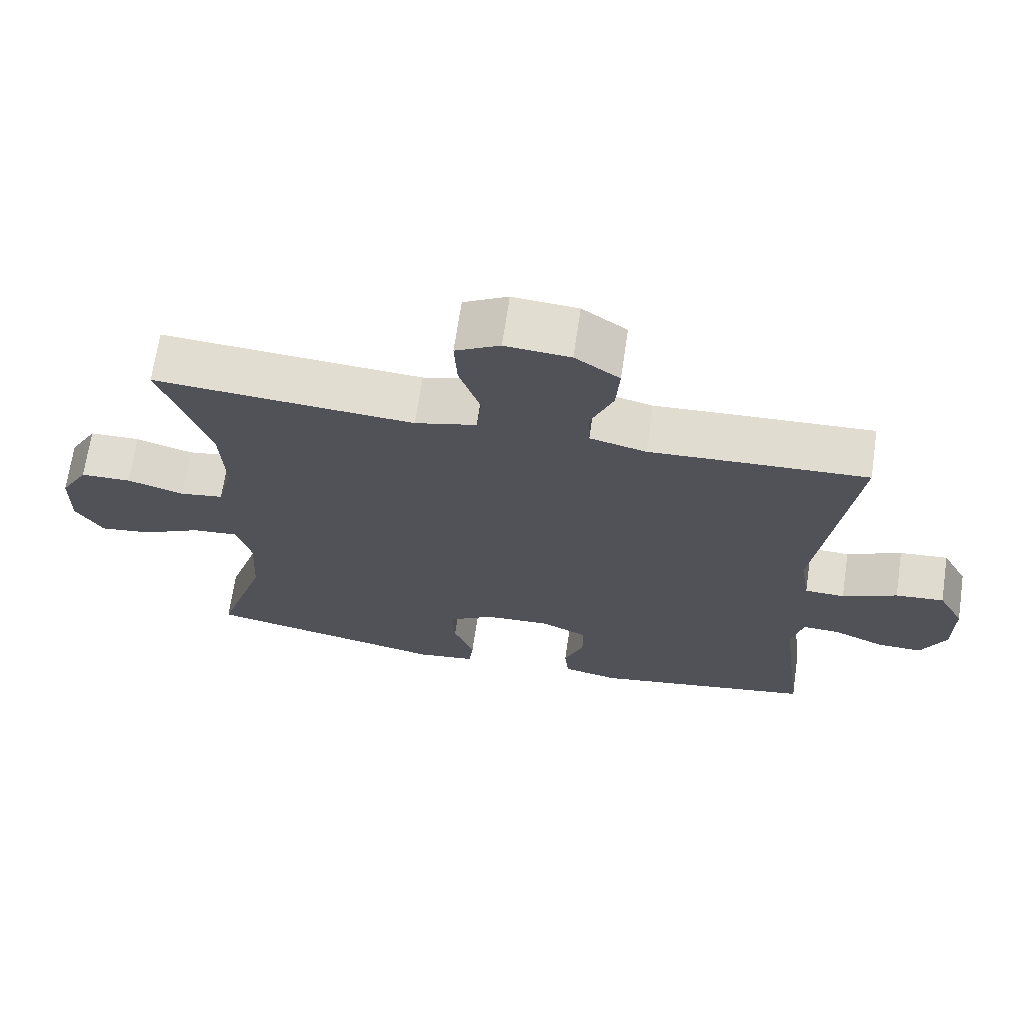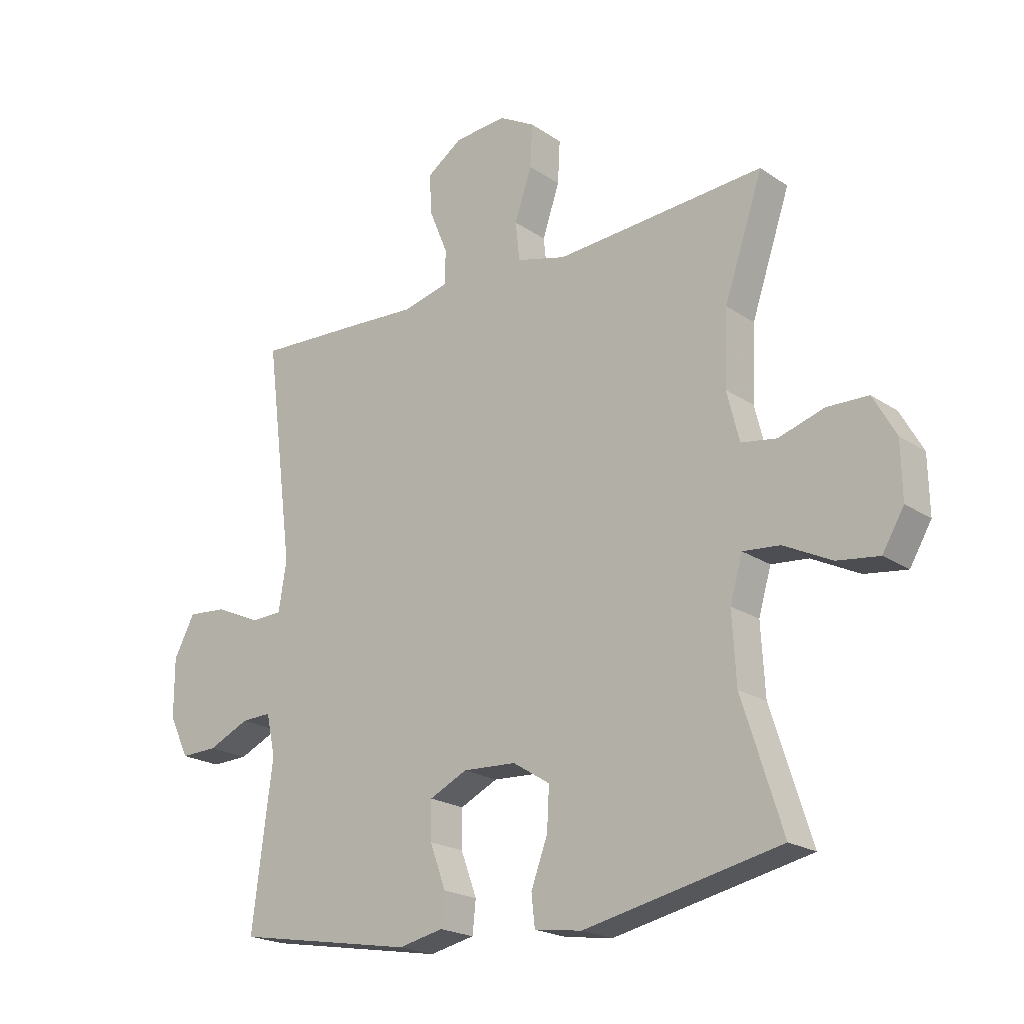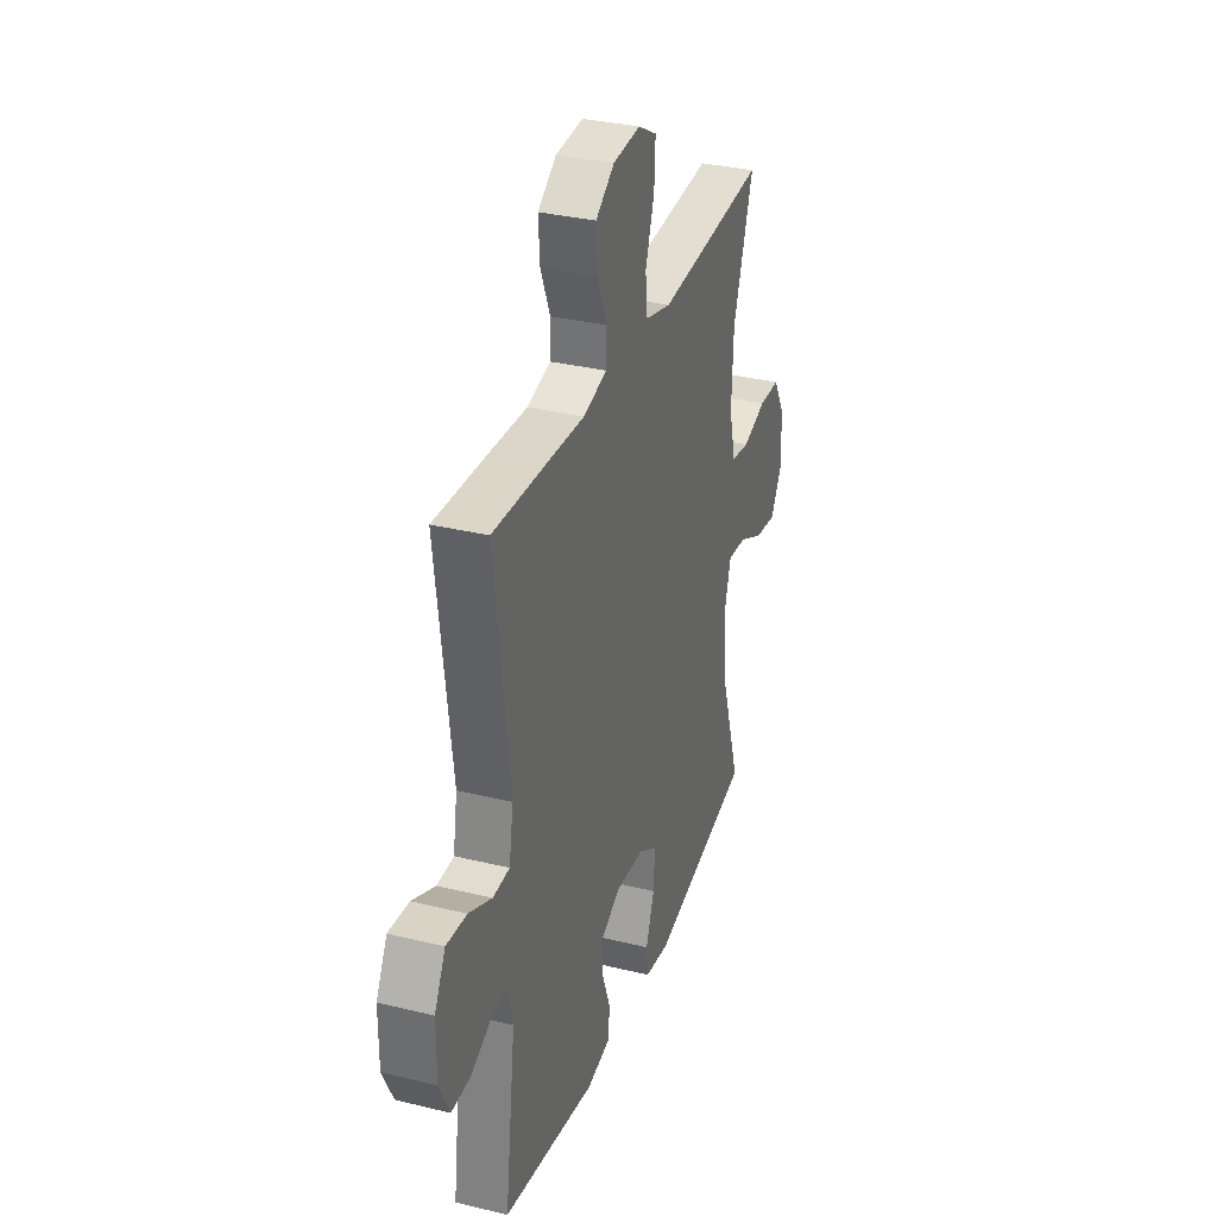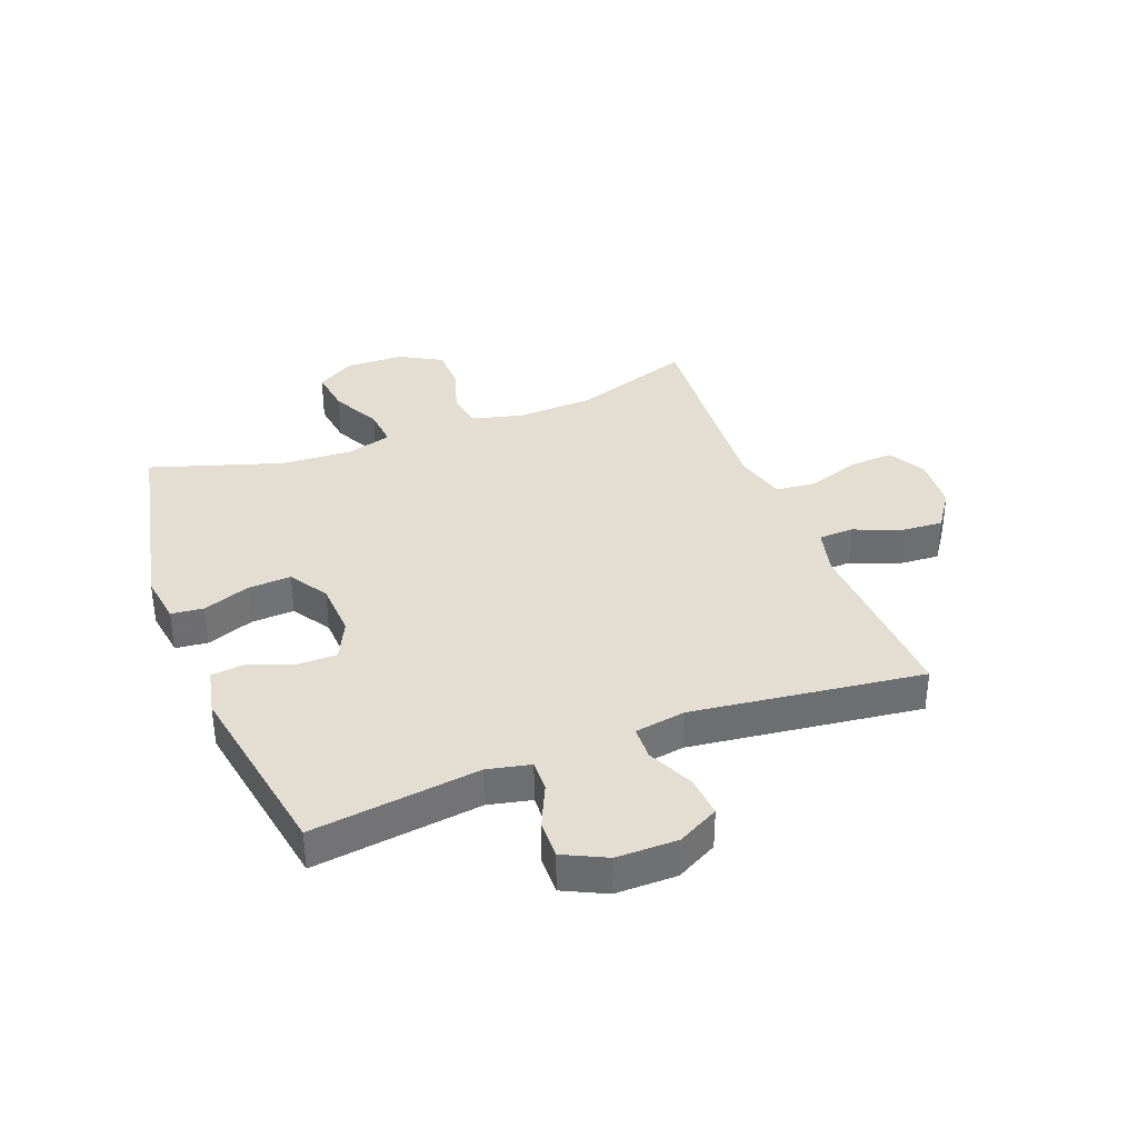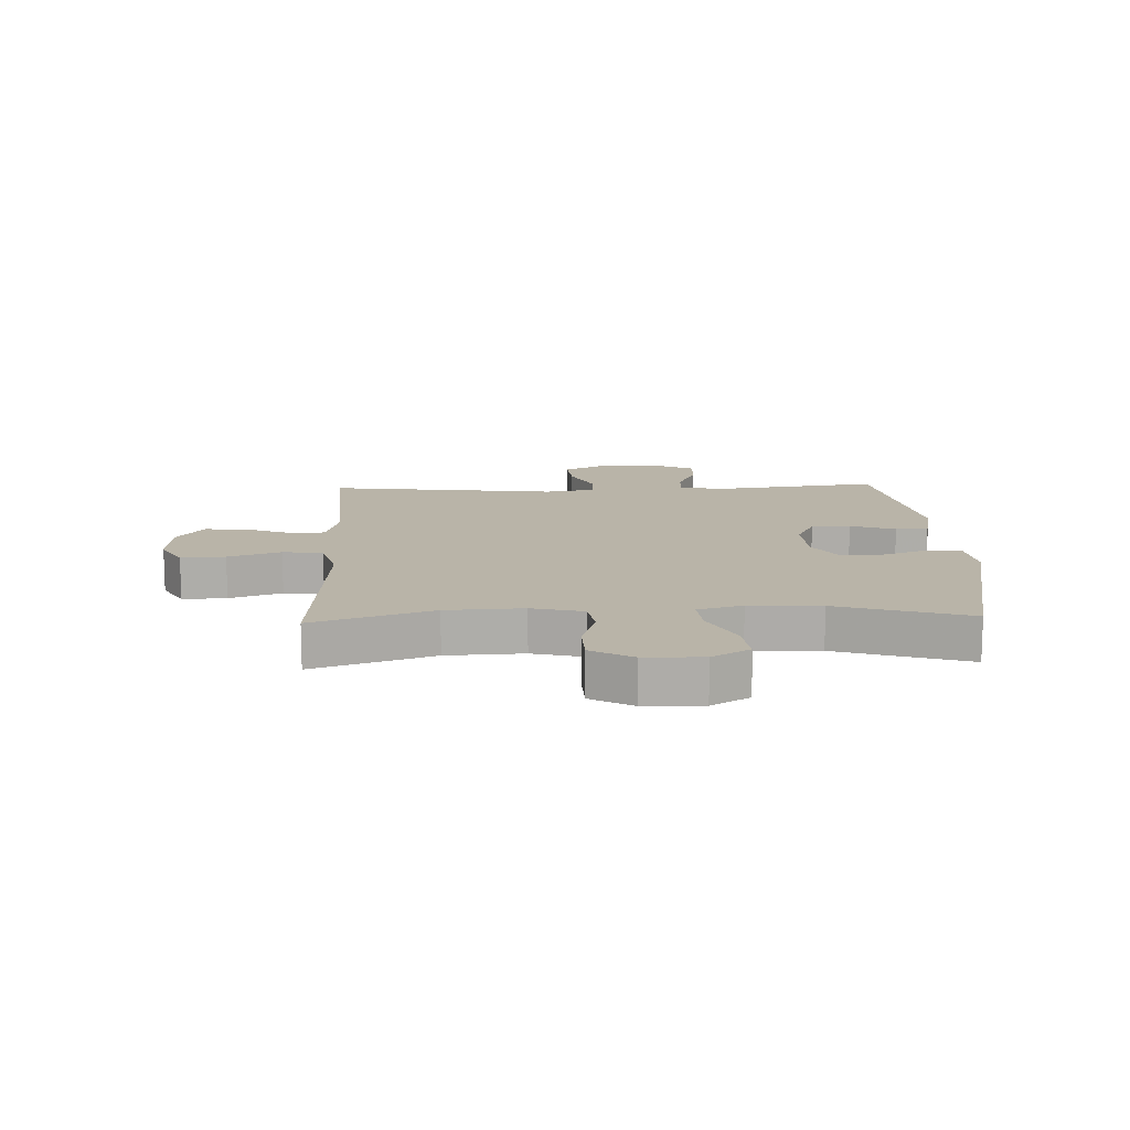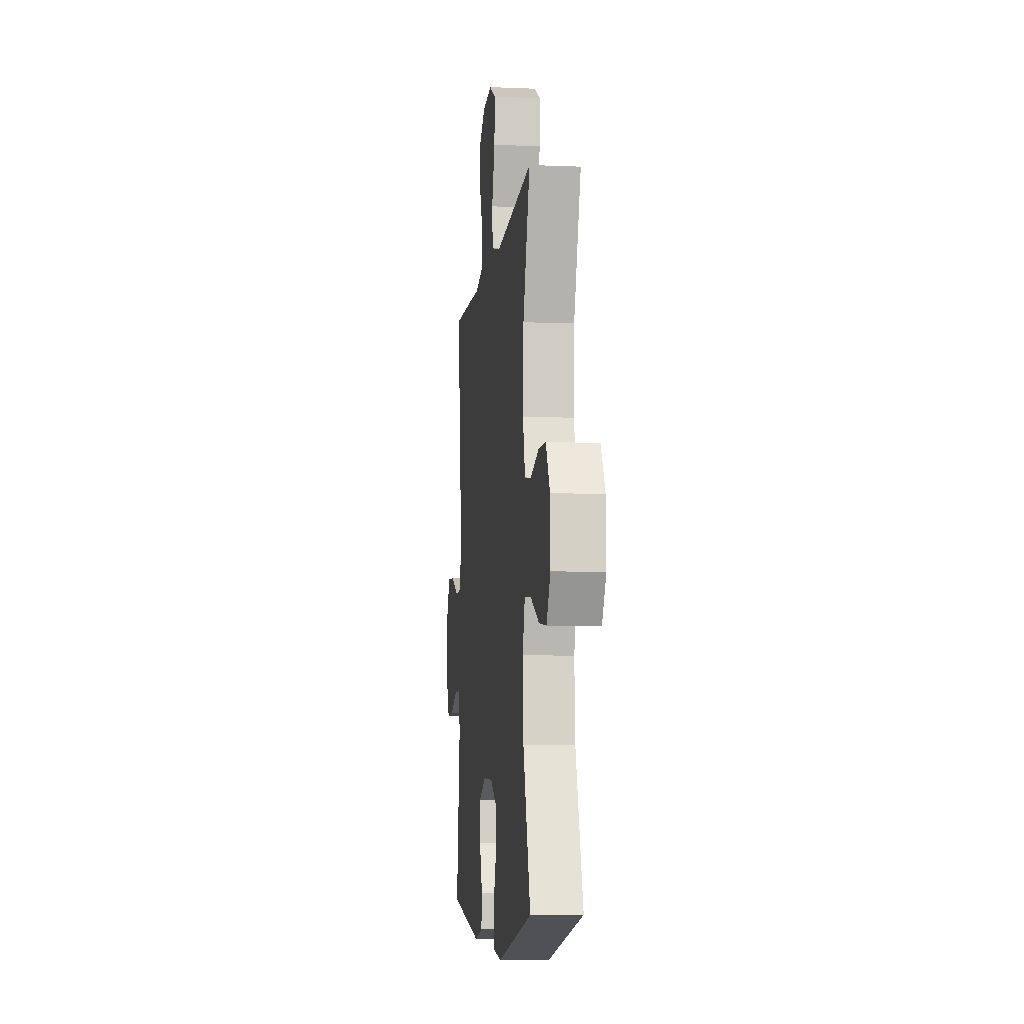
<metadata>
{"format":"obj","ext":"obj","renderer":"f3d","projection":"perspective","resolution":1024,"background":"white","views":[{"elev":68.7,"azim":-171.6,"up":"+Z"},{"elev":-20.8,"azim":39.8,"up":"+Z"},{"elev":32.7,"azim":-71.3,"up":"+Z"},{"elev":36.2,"azim":-111.0,"up":"+Y"},{"elev":13.3,"azim":87.7,"up":"+Y"},{"elev":-7.8,"azim":83.3,"up":"+Z"}]}
</metadata>
<code>
v 0.5 0.07 -0.5
v 0.155 0.07 -0.573
v 0.071 0.07 -0.561
v 0.065 0.07 -0.506
v 0.094 0.07 -0.427
v 0.098 0.07 -0.354
v 0.033 0.07 -0.313
v -0.061 0.07 -0.308
v -0.127 0.07 -0.34
v -0.127 0.07 -0.406
v -0.099 0.07 -0.482
v -0.105 0.07 -0.538
v -0.184 0.07 -0.555
v -0.5 0.07 -0.5
v -0.464 0.07 -0.217
v -0.48 0.07 -0.144
v -0.533 0.07 -0.146
v -0.605 0.07 -0.179
v -0.67 0.07 -0.181
v -0.705 0.07 -0.109
v -0.705 0.07 -0.006
v -0.668 0.07 0.064
v -0.599 0.07 0.058
v -0.521 0.07 0.022
v -0.464 0.07 0.024
v -0.45 0.07 0.11
v -0.5 0.07 0.5
v -0.315 0.07 0.491
v -0.192 0.07 0.484
v -0.112 0.07 0.504
v -0.11 0.07 0.563
v -0.142 0.07 0.641
v -0.147 0.07 0.713
v -0.084 0.07 0.757
v 0.008 0.07 0.764
v 0.071 0.07 0.729
v 0.067 0.07 0.654
v 0.037 0.07 0.565
v 0.044 0.07 0.497
v 0.131 0.07 0.474
v 0.262 0.07 0.483
v 0.5 0.07 0.5
v 0.432 0.07 0.298
v 0.426 0.07 0.168
v 0.448 0.07 0.081
v 0.51 0.07 0.071
v 0.591 0.07 0.096
v 0.663 0.07 0.094
v 0.703 0.07 0.023
v 0.705 0.07 -0.075
v 0.667 0.07 -0.139
v 0.593 0.07 -0.129
v 0.509 0.07 -0.087
v 0.444 0.07 -0.081
v 0.422 0.07 -0.157
v 0.429 0.07 -0.278
v 0.5 0 -0.5
v 0.155 0 -0.573
v 0.071 0 -0.561
v 0.065 0 -0.506
v 0.094 0 -0.427
v 0.098 0 -0.354
v 0.033 0 -0.313
v -0.061 0 -0.308
v -0.127 0 -0.34
v -0.127 0 -0.406
v -0.099 0 -0.482
v -0.105 0 -0.538
v -0.184 0 -0.555
v -0.5 0 -0.5
v -0.464 0 -0.217
v -0.48 0 -0.144
v -0.533 0 -0.146
v -0.605 0 -0.179
v -0.67 0 -0.181
v -0.705 0 -0.109
v -0.705 0 -0.006
v -0.668 0 0.064
v -0.599 0 0.058
v -0.521 0 0.022
v -0.464 0 0.024
v -0.45 0 0.11
v -0.5 0 0.5
v -0.315 0 0.491
v -0.192 0 0.484
v -0.112 0 0.504
v -0.11 0 0.563
v -0.142 0 0.641
v -0.147 0 0.713
v -0.084 0 0.757
v 0.008 0 0.764
v 0.071 0 0.729
v 0.067 0 0.654
v 0.037 0 0.565
v 0.044 0 0.497
v 0.131 0 0.474
v 0.262 0 0.483
v 0.5 0 0.5
v 0.432 0 0.298
v 0.426 0 0.168
v 0.448 0 0.081
v 0.51 0 0.071
v 0.591 0 0.096
v 0.663 0 0.094
v 0.703 0 0.023
v 0.705 0 -0.075
v 0.667 0 -0.139
v 0.593 0 -0.129
v 0.509 0 -0.087
v 0.444 0 -0.081
v 0.422 0 -0.157
v 0.429 0 -0.278
f 50 51 52 53
f 50 53 54
f 49 50 54
f 46 47 48 49
f 45 46 49 54
f 44 45 54 55
f 41 42 43
f 40 41 43 44
f 39 40 44 55
f 35 36 37 38
f 35 38 39
f 34 35 39
f 31 32 33 34
f 30 31 34 39
f 29 30 39 55
f 26 27 28 29
f 25 26 29 55
f 21 22 23 24
f 17 18 19 20
f 16 17 20 21
f 12 13 14 15
f 10 11 12 15
f 9 10 15 16
f 8 9 16 21
f 2 3 4 5
f 56 1 2 5
f 56 5 6
f 55 56 6 7
f 21 24 25 55
f 7 8 21 55
f 109 108 107 106
f 110 109 106
f 110 106 105
f 105 104 103 102
f 110 105 102 101
f 111 110 101 100
f 99 98 97
f 100 99 97 96
f 111 100 96 95
f 94 93 92 91
f 95 94 91
f 95 91 90
f 90 89 88 87
f 95 90 87 86
f 111 95 86 85
f 85 84 83 82
f 111 85 82 81
f 80 79 78 77
f 76 75 74 73
f 77 76 73 72
f 71 70 69 68
f 71 68 67 66
f 72 71 66 65
f 77 72 65 64
f 61 60 59 58
f 61 58 57 112
f 62 61 112
f 63 62 112 111
f 111 81 80 77
f 111 77 64 63
f 1 57 58 2
f 2 58 59 3
f 3 59 60 4
f 4 60 61 5
f 5 61 62 6
f 6 62 63 7
f 7 63 64 8
f 8 64 65 9
f 9 65 66 10
f 10 66 67 11
f 11 67 68 12
f 12 68 69 13
f 13 69 70 14
f 14 70 71 15
f 15 71 72 16
f 16 72 73 17
f 17 73 74 18
f 18 74 75 19
f 19 75 76 20
f 20 76 77 21
f 21 77 78 22
f 22 78 79 23
f 23 79 80 24
f 24 80 81 25
f 25 81 82 26
f 26 82 83 27
f 27 83 84 28
f 28 84 85 29
f 29 85 86 30
f 30 86 87 31
f 31 87 88 32
f 32 88 89 33
f 33 89 90 34
f 34 90 91 35
f 35 91 92 36
f 36 92 93 37
f 37 93 94 38
f 38 94 95 39
f 39 95 96 40
f 40 96 97 41
f 41 97 98 42
f 42 98 99 43
f 43 99 100 44
f 44 100 101 45
f 45 101 102 46
f 46 102 103 47
f 47 103 104 48
f 48 104 105 49
f 49 105 106 50
f 50 106 107 51
f 51 107 108 52
f 52 108 109 53
f 53 109 110 54
f 54 110 111 55
f 55 111 112 56
f 56 112 57 1

</code>
